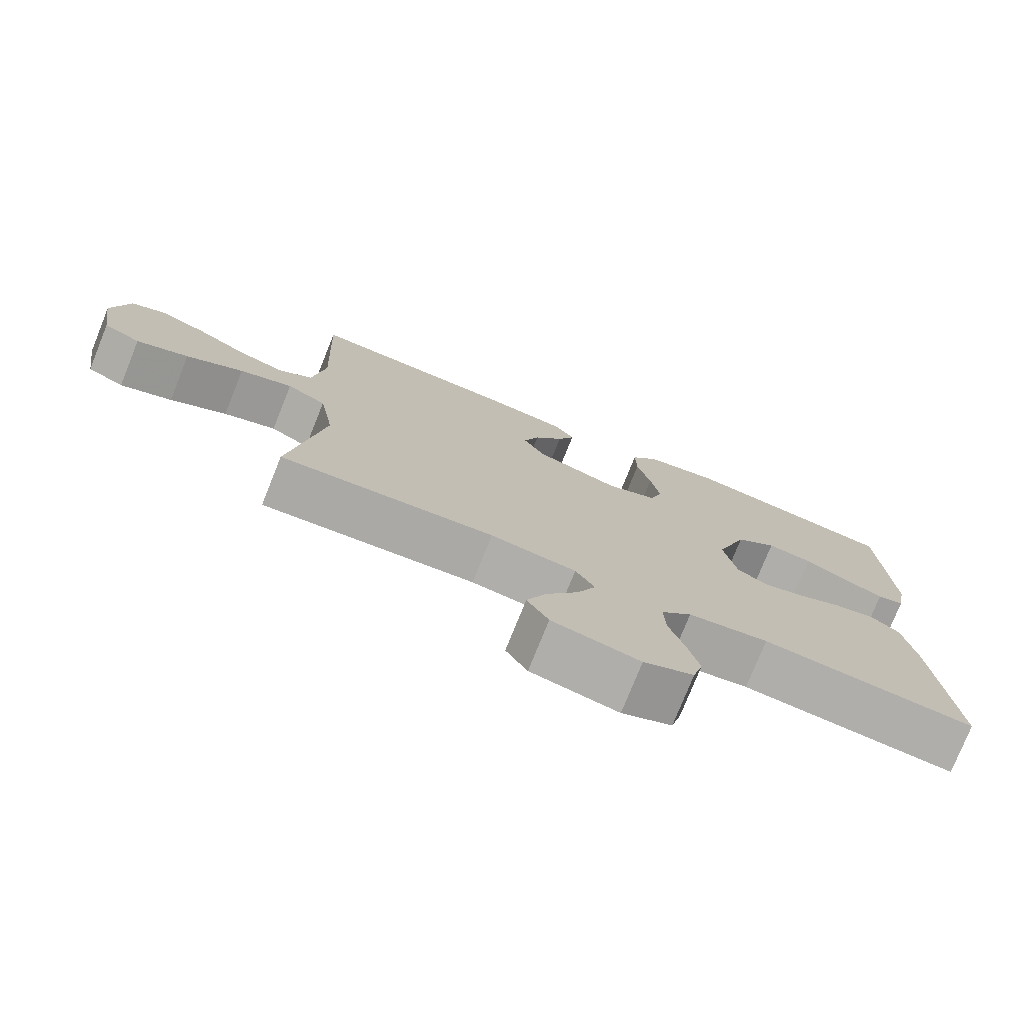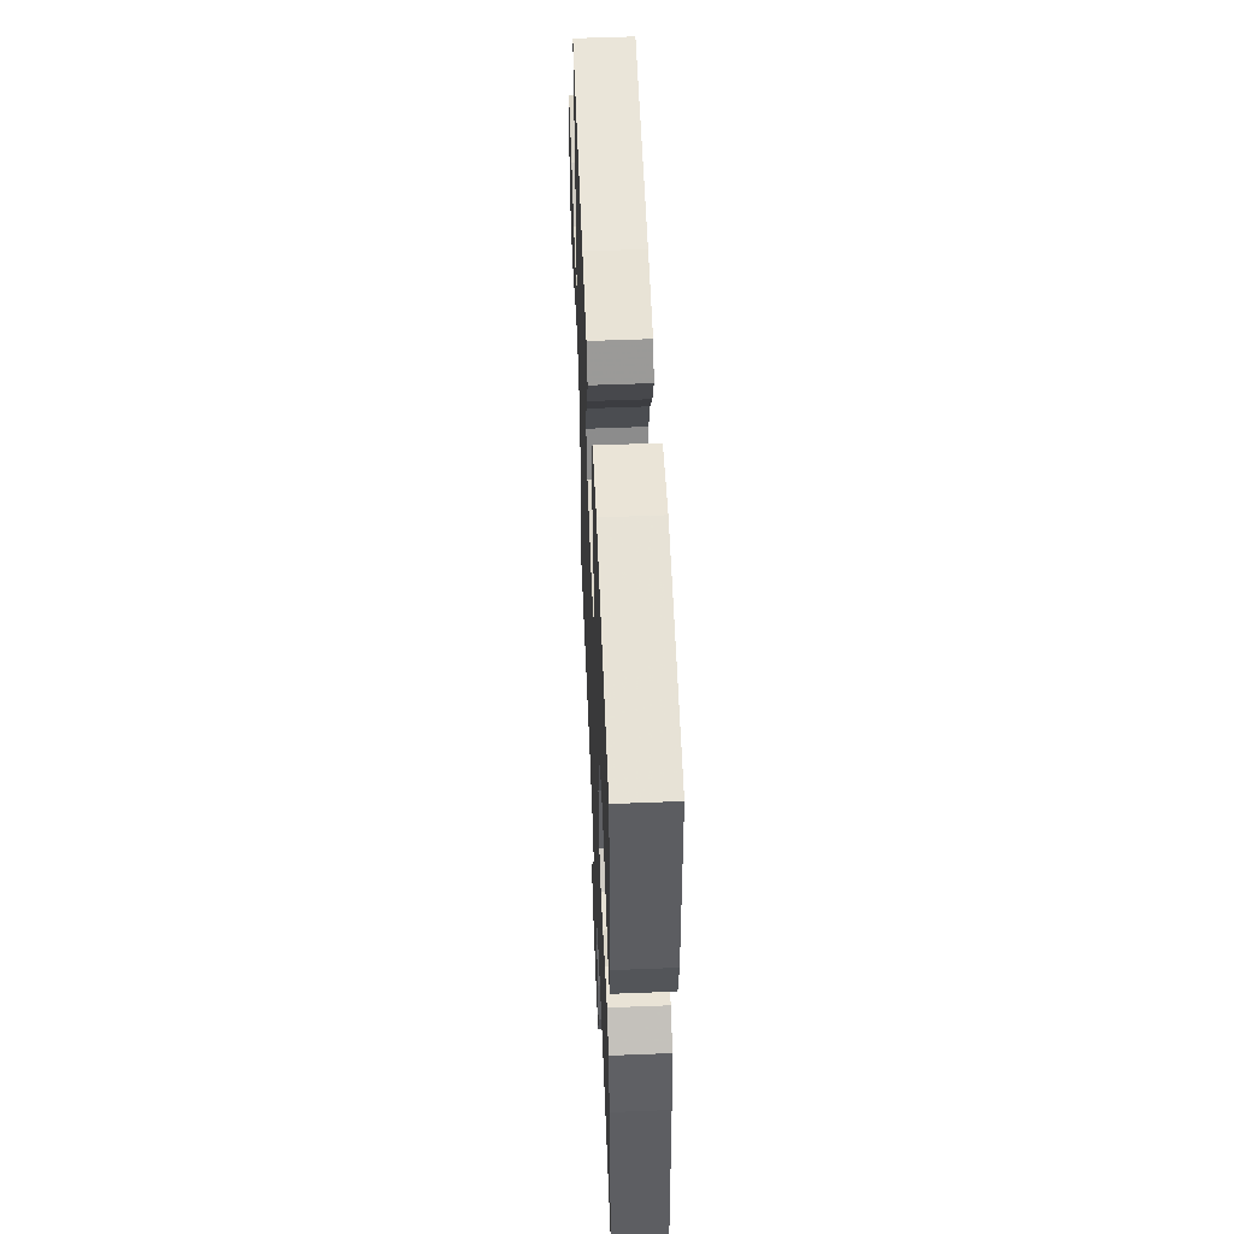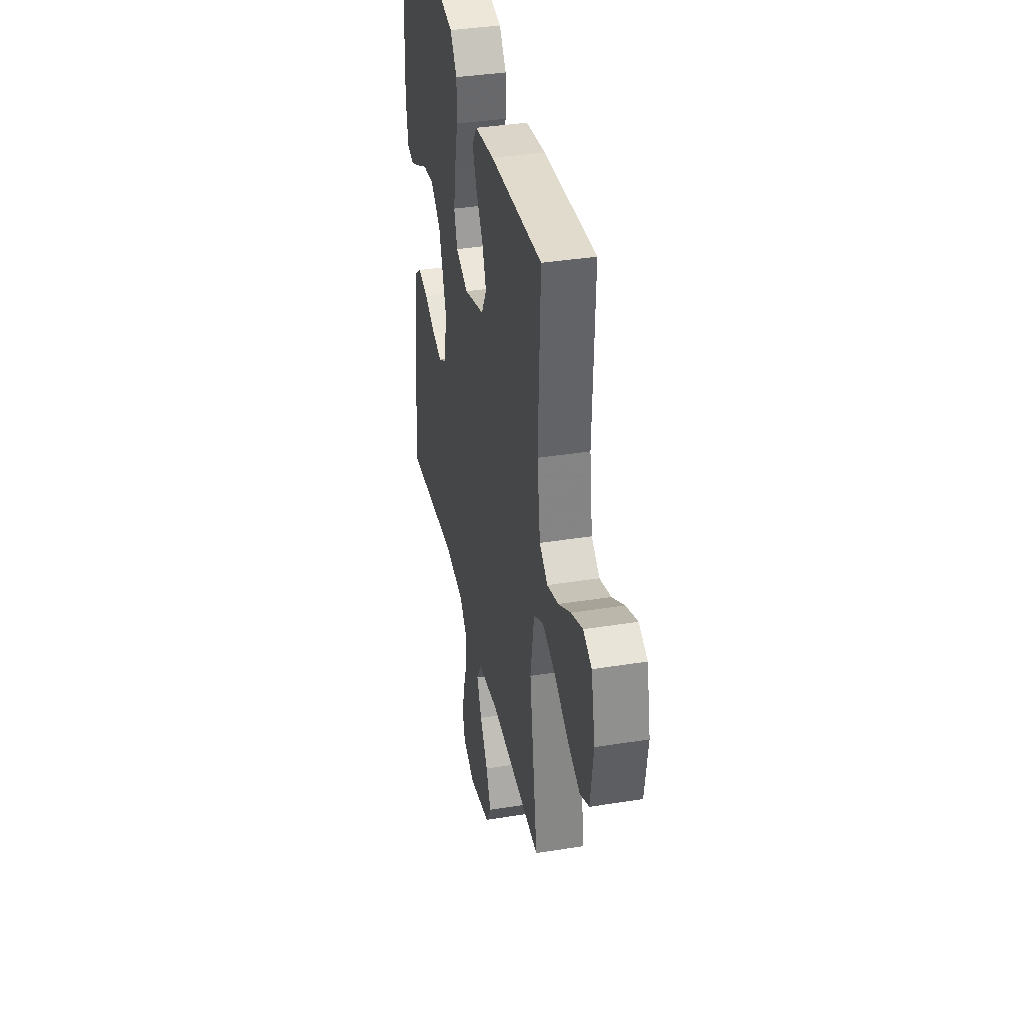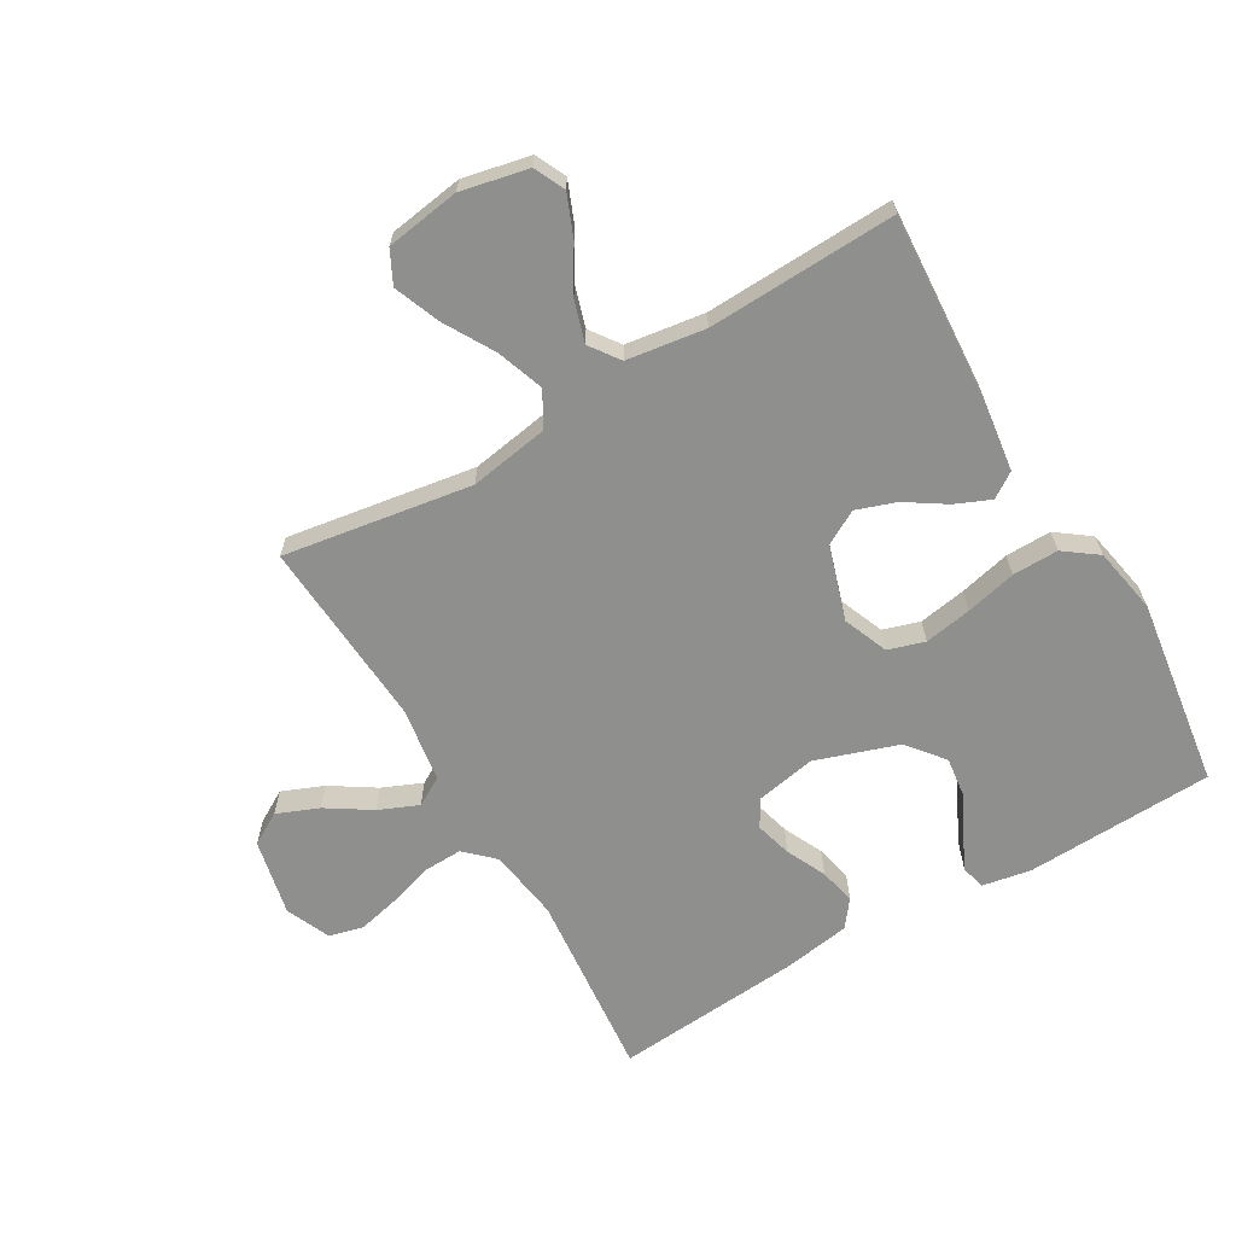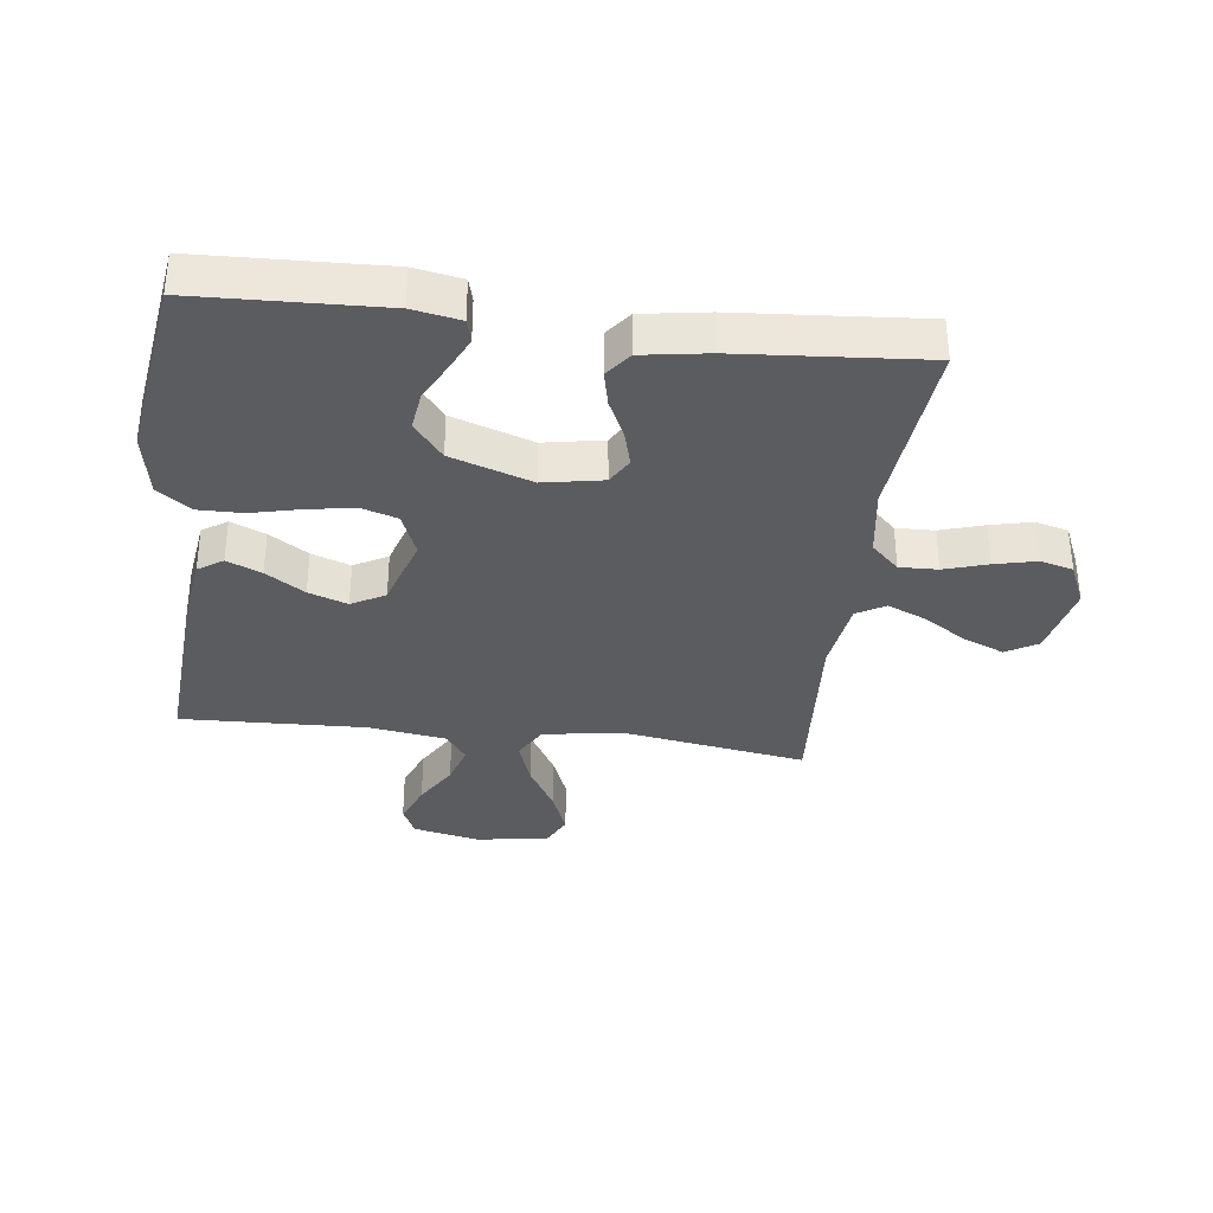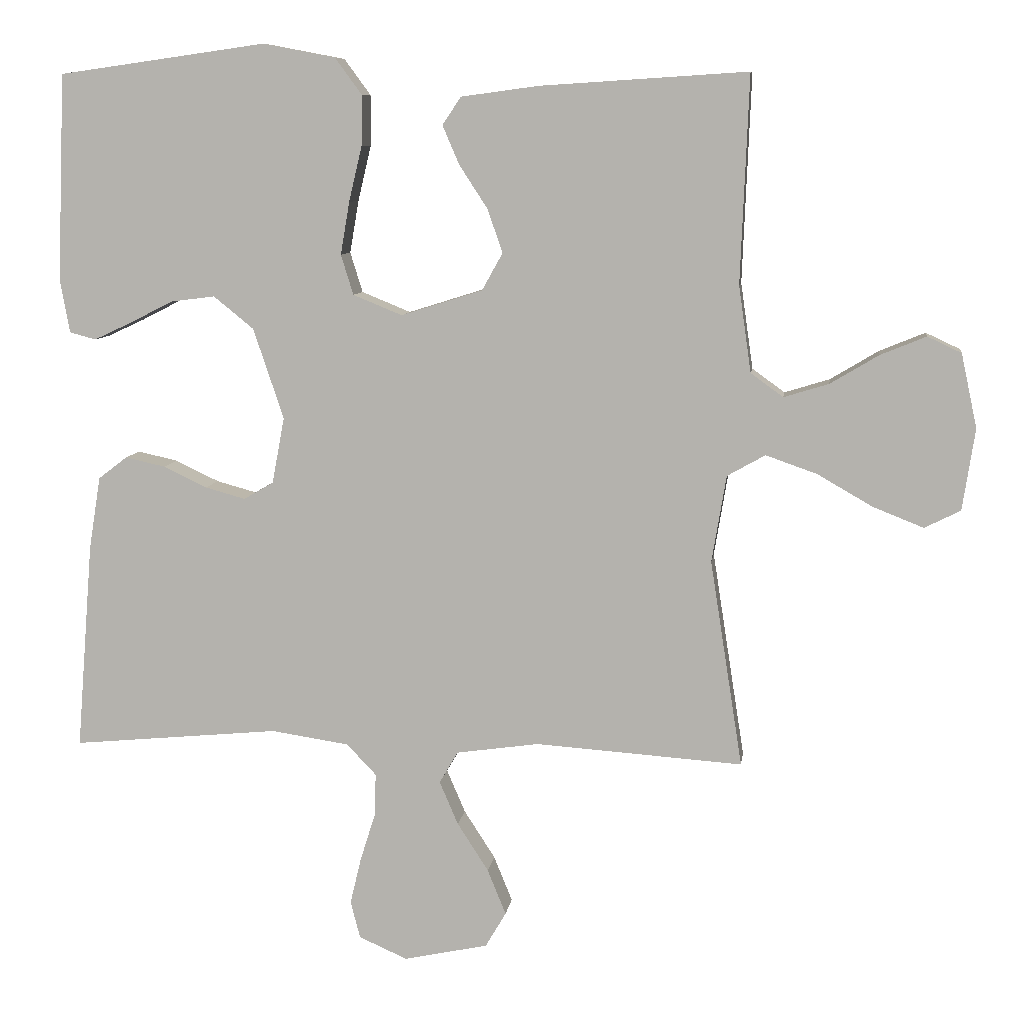
<metadata>
{"format":"obj","ext":"obj","renderer":"f3d","projection":"perspective","resolution":1024,"background":"white","views":[{"elev":-76.7,"azim":-21.9,"up":"+Z"},{"elev":55.0,"azim":87.6,"up":"+Z"},{"elev":37.1,"azim":-101.7,"up":"+Z"},{"elev":-65.3,"azim":-59.7,"up":"+Y"},{"elev":-34.7,"azim":82.8,"up":"+Y"},{"elev":8.5,"azim":-172.4,"up":"+Z"}]}
</metadata>
<code>
v -0.5 0.07 -0.5
v -0.453 0.07 -0.2
v -0.474 0.07 -0.074
v -0.529 0.07 -0.043
v -0.603 0.07 -0.069
v -0.683 0.07 -0.115
v -0.756 0.07 -0.144
v -0.808 0.07 -0.118
v -0.826 0.07 0
v -0.803 0.07 0.107
v -0.754 0.07 0.13
v -0.688 0.07 0.103
v -0.618 0.07 0.061
v -0.553 0.07 0.041
v -0.506 0.07 0.075
v -0.488 0.07 0.2
v -0.5 0.07 0.5
v -0.2 0.07 0.481
v -0.088 0.07 0.466
v -0.061 0.07 0.426
v -0.085 0.07 0.37
v -0.126 0.07 0.307
v -0.148 0.07 0.244
v -0.118 0.07 0.19
v 0 0.07 0.153
v 0.071 0.07 0.182
v 0.089 0.07 0.24
v 0.076 0.07 0.316
v 0.057 0.07 0.396
v 0.056 0.07 0.469
v 0.095 0.07 0.522
v 0.2 0.07 0.542
v 0.5 0.07 0.5
v 0.512 0.07 0.2
v 0.498 0.07 0.123
v 0.46 0.07 0.113
v 0.406 0.07 0.138
v 0.343 0.07 0.17
v 0.279 0.07 0.178
v 0.221 0.07 0.131
v 0.177 0.07 0
v 0.195 0.07 -0.096
v 0.238 0.07 -0.121
v 0.296 0.07 -0.105
v 0.359 0.07 -0.075
v 0.417 0.07 -0.062
v 0.459 0.07 -0.094
v 0.476 0.07 -0.2
v 0.5 0.07 -0.5
v 0.2 0.07 -0.472
v 0.087 0.07 -0.489
v 0.044 0.07 -0.534
v 0.046 0.07 -0.596
v 0.068 0.07 -0.666
v 0.084 0.07 -0.733
v 0.07 0.07 -0.787
v 0 0.07 -0.818
v -0.122 0.07 -0.792
v -0.152 0.07 -0.741
v -0.125 0.07 -0.675
v -0.08 0.07 -0.605
v -0.053 0.07 -0.542
v -0.08 0.07 -0.496
v -0.2 0.07 -0.479
v -0.5 0 -0.5
v -0.453 0 -0.2
v -0.474 0 -0.074
v -0.529 0 -0.043
v -0.603 0 -0.069
v -0.683 0 -0.115
v -0.756 0 -0.144
v -0.808 0 -0.118
v -0.826 0 0
v -0.803 0 0.107
v -0.754 0 0.13
v -0.688 0 0.103
v -0.618 0 0.061
v -0.553 0 0.041
v -0.506 0 0.075
v -0.488 0 0.2
v -0.5 0 0.5
v -0.2 0 0.481
v -0.088 0 0.466
v -0.061 0 0.426
v -0.085 0 0.37
v -0.126 0 0.307
v -0.148 0 0.244
v -0.118 0 0.19
v 0 0 0.153
v 0.071 0 0.182
v 0.089 0 0.24
v 0.076 0 0.316
v 0.057 0 0.396
v 0.056 0 0.469
v 0.095 0 0.522
v 0.2 0 0.542
v 0.5 0 0.5
v 0.512 0 0.2
v 0.498 0 0.123
v 0.46 0 0.113
v 0.406 0 0.138
v 0.343 0 0.17
v 0.279 0 0.178
v 0.221 0 0.131
v 0.177 0 0
v 0.195 0 -0.096
v 0.238 0 -0.121
v 0.296 0 -0.105
v 0.359 0 -0.075
v 0.417 0 -0.062
v 0.459 0 -0.094
v 0.476 0 -0.2
v 0.5 0 -0.5
v 0.2 0 -0.472
v 0.087 0 -0.489
v 0.044 0 -0.534
v 0.046 0 -0.596
v 0.068 0 -0.666
v 0.084 0 -0.733
v 0.07 0 -0.787
v 0 0 -0.818
v -0.122 0 -0.792
v -0.152 0 -0.741
v -0.125 0 -0.675
v -0.08 0 -0.605
v -0.053 0 -0.542
v -0.08 0 -0.496
v -0.2 0 -0.479
f 59 60 61
f 58 59 61
f 57 58 61
f 56 57 61
f 55 56 61
f 54 55 61
f 53 54 61
f 52 53 61 62
f 51 52 62 63
f 48 49 50
f 47 48 50
f 46 47 50
f 45 46 50
f 44 45 50
f 51 63 64
f 50 51 64
f 44 50 64
f 43 44 64
f 36 37 38
f 35 36 38
f 34 35 38
f 33 34 38
f 32 33 38
f 31 32 38
f 30 31 38
f 29 30 38
f 28 29 38
f 27 28 38 39
f 26 27 39 40
f 20 21 22
f 19 20 22
f 18 19 22
f 17 18 22
f 16 17 22
f 15 16 22 23
f 14 15 23 24
f 11 12 13
f 10 11 13
f 9 10 13
f 8 9 13
f 7 8 13
f 6 7 13
f 5 6 13
f 4 5 13 14
f 14 24 25
f 4 14 25
f 3 4 25
f 64 1 2
f 43 64 2
f 42 43 2
f 26 40 41
f 26 41 42
f 25 26 42
f 3 25 42
f 2 3 42
f 125 124 123
f 125 123 122
f 125 122 121
f 125 121 120
f 125 120 119
f 125 119 118
f 125 118 117
f 126 125 117 116
f 127 126 116 115
f 114 113 112
f 114 112 111
f 114 111 110
f 114 110 109
f 114 109 108
f 128 127 115
f 128 115 114
f 128 114 108
f 128 108 107
f 102 101 100
f 102 100 99
f 102 99 98
f 102 98 97
f 102 97 96
f 102 96 95
f 102 95 94
f 102 94 93
f 102 93 92
f 103 102 92 91
f 104 103 91 90
f 86 85 84
f 86 84 83
f 86 83 82
f 86 82 81
f 86 81 80
f 87 86 80 79
f 88 87 79 78
f 77 76 75
f 77 75 74
f 77 74 73
f 77 73 72
f 77 72 71
f 77 71 70
f 77 70 69
f 78 77 69 68
f 89 88 78
f 89 78 68
f 89 68 67
f 66 65 128
f 66 128 107
f 66 107 106
f 105 104 90
f 106 105 90
f 106 90 89
f 106 89 67
f 106 67 66
f 1 65 66 2
f 2 66 67 3
f 3 67 68 4
f 4 68 69 5
f 5 69 70 6
f 6 70 71 7
f 7 71 72 8
f 8 72 73 9
f 9 73 74 10
f 10 74 75 11
f 11 75 76 12
f 12 76 77 13
f 13 77 78 14
f 14 78 79 15
f 15 79 80 16
f 16 80 81 17
f 17 81 82 18
f 18 82 83 19
f 19 83 84 20
f 20 84 85 21
f 21 85 86 22
f 22 86 87 23
f 23 87 88 24
f 24 88 89 25
f 25 89 90 26
f 26 90 91 27
f 27 91 92 28
f 28 92 93 29
f 29 93 94 30
f 30 94 95 31
f 31 95 96 32
f 32 96 97 33
f 33 97 98 34
f 34 98 99 35
f 35 99 100 36
f 36 100 101 37
f 37 101 102 38
f 38 102 103 39
f 39 103 104 40
f 40 104 105 41
f 41 105 106 42
f 42 106 107 43
f 43 107 108 44
f 44 108 109 45
f 45 109 110 46
f 46 110 111 47
f 47 111 112 48
f 48 112 113 49
f 49 113 114 50
f 50 114 115 51
f 51 115 116 52
f 52 116 117 53
f 53 117 118 54
f 54 118 119 55
f 55 119 120 56
f 56 120 121 57
f 57 121 122 58
f 58 122 123 59
f 59 123 124 60
f 60 124 125 61
f 61 125 126 62
f 62 126 127 63
f 63 127 128 64
f 64 128 65 1

</code>
